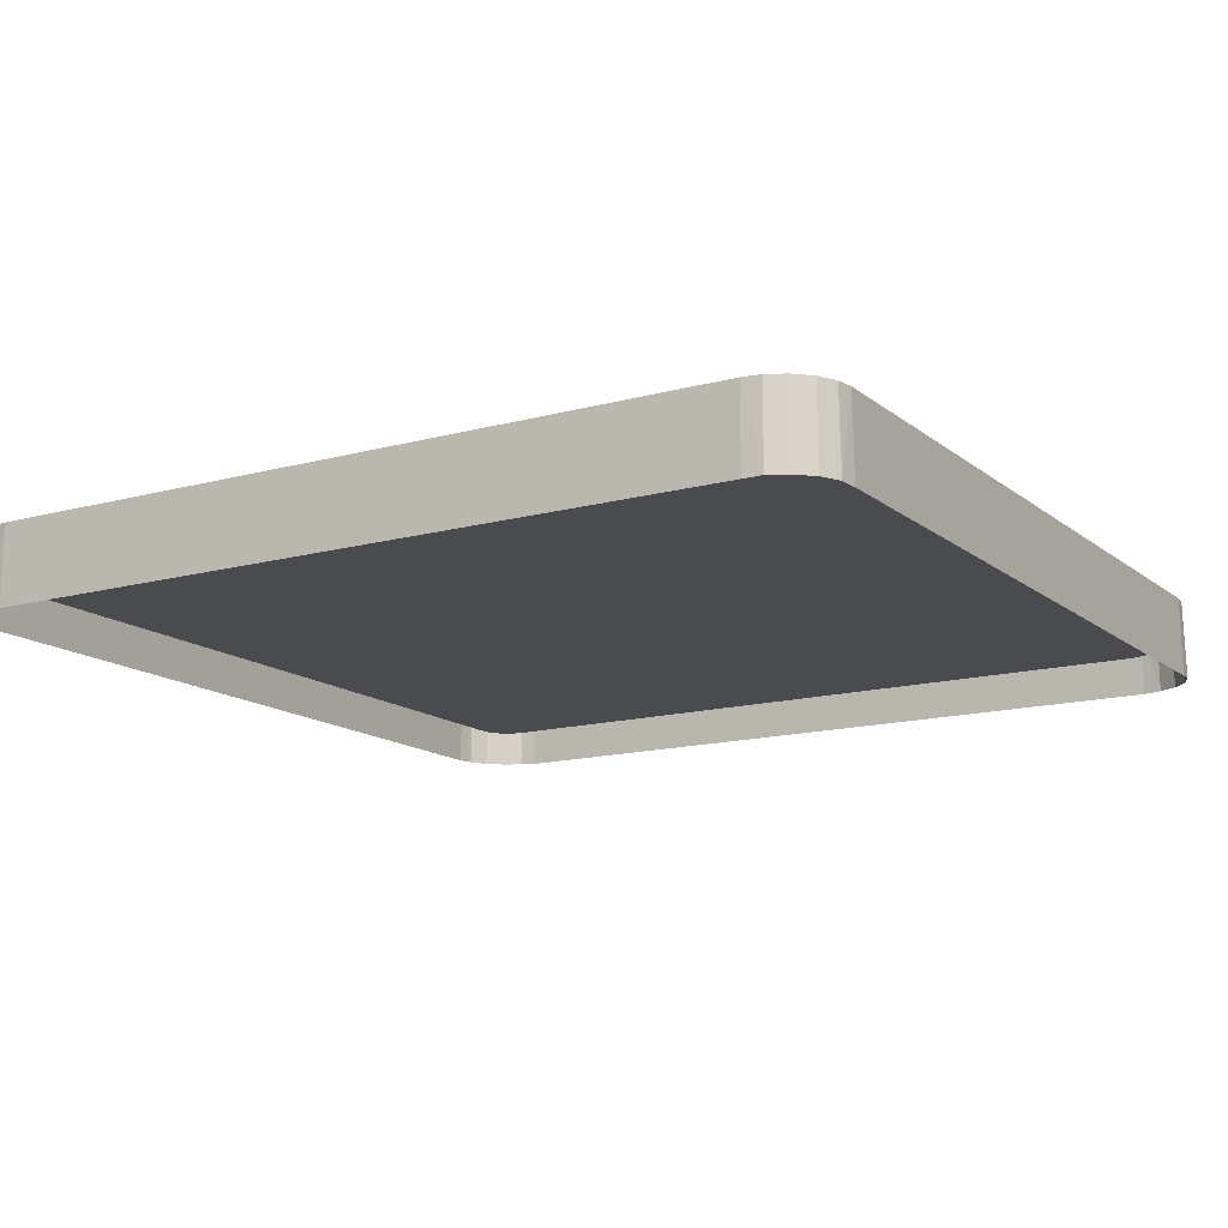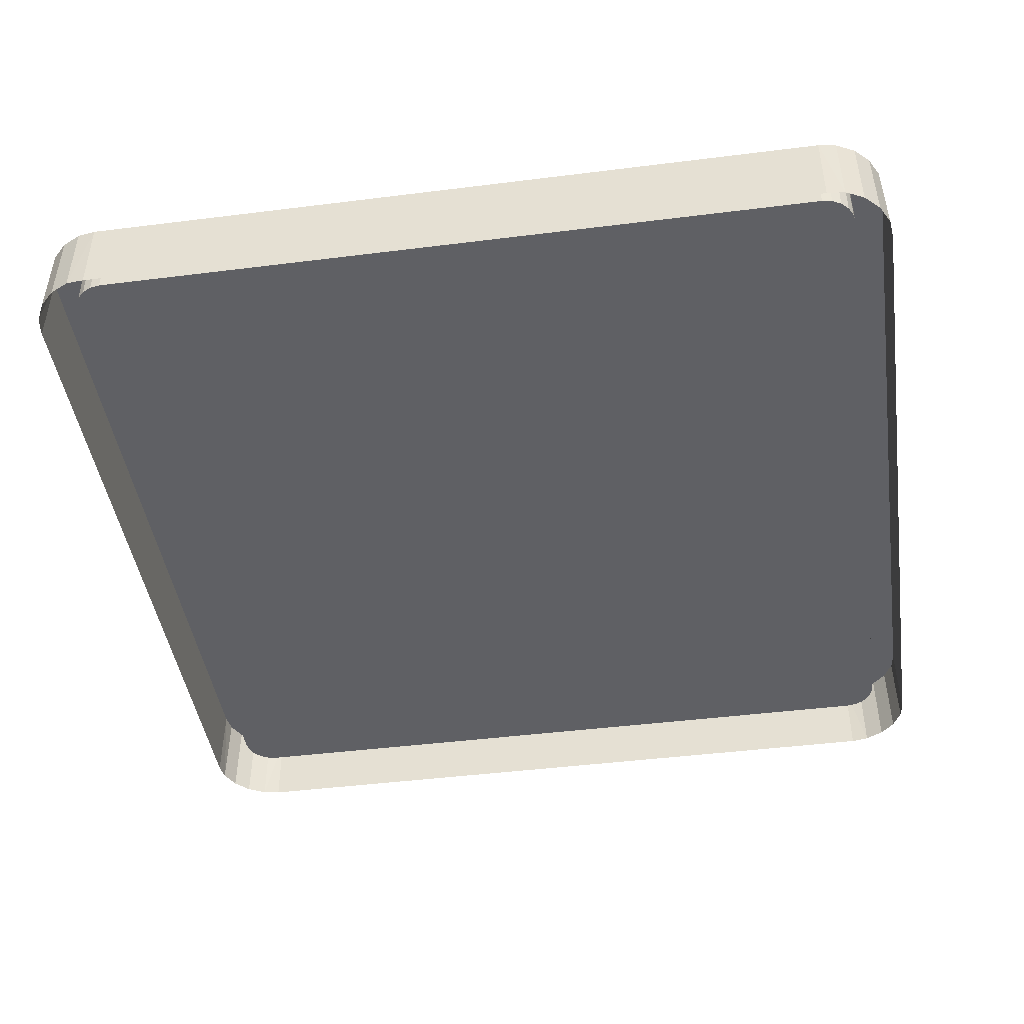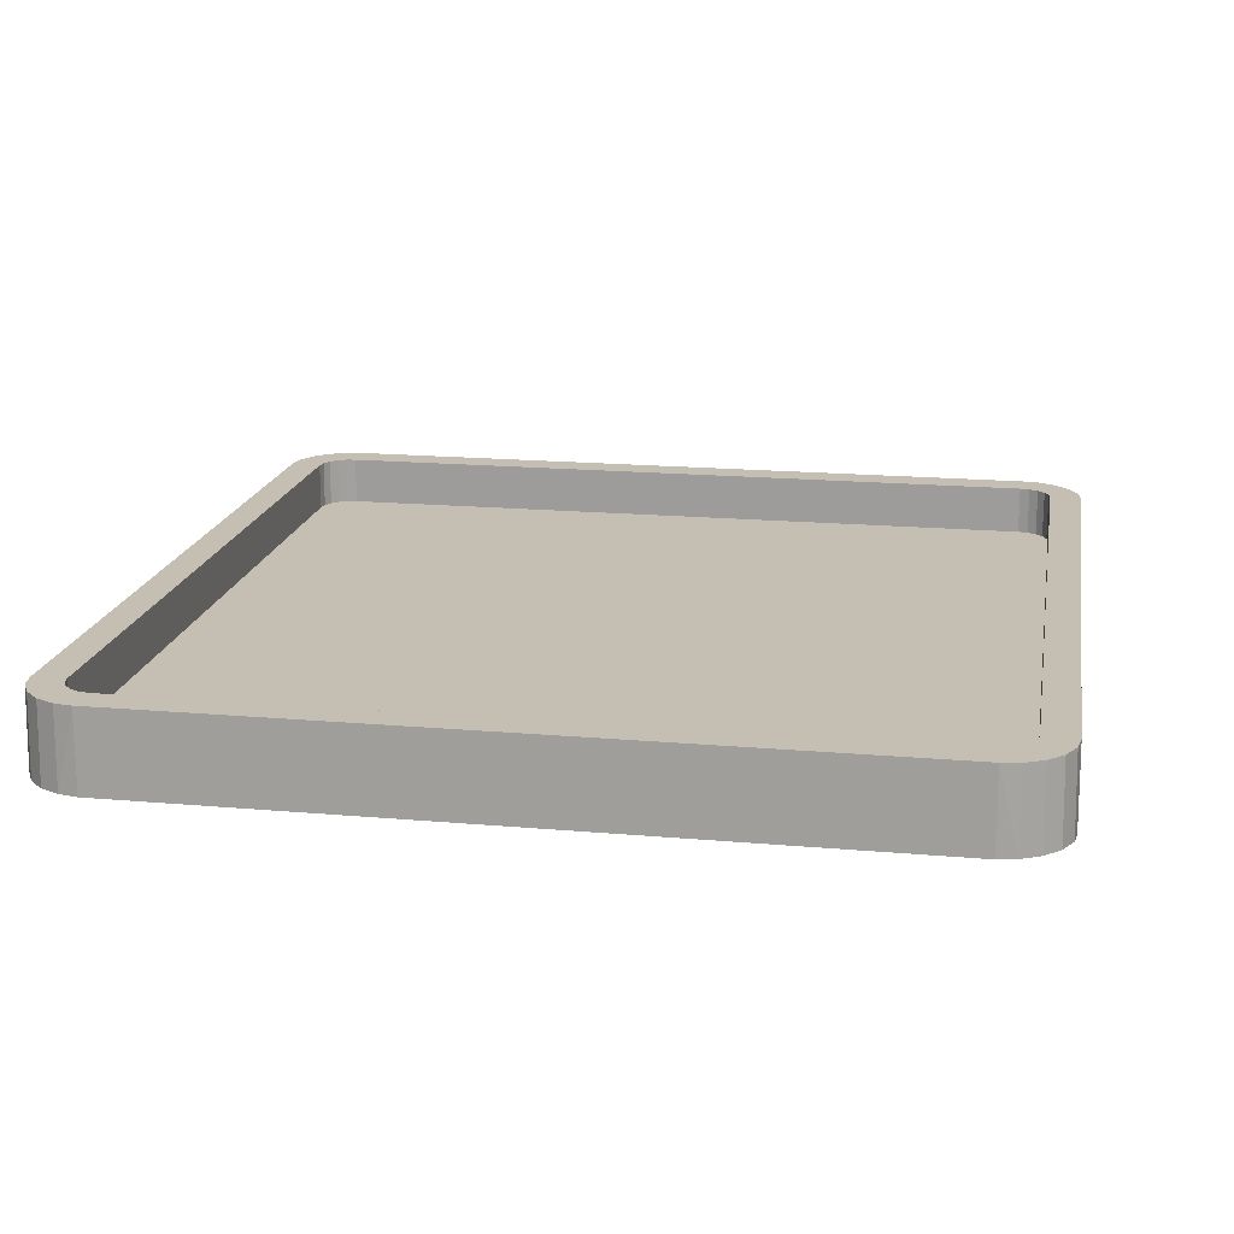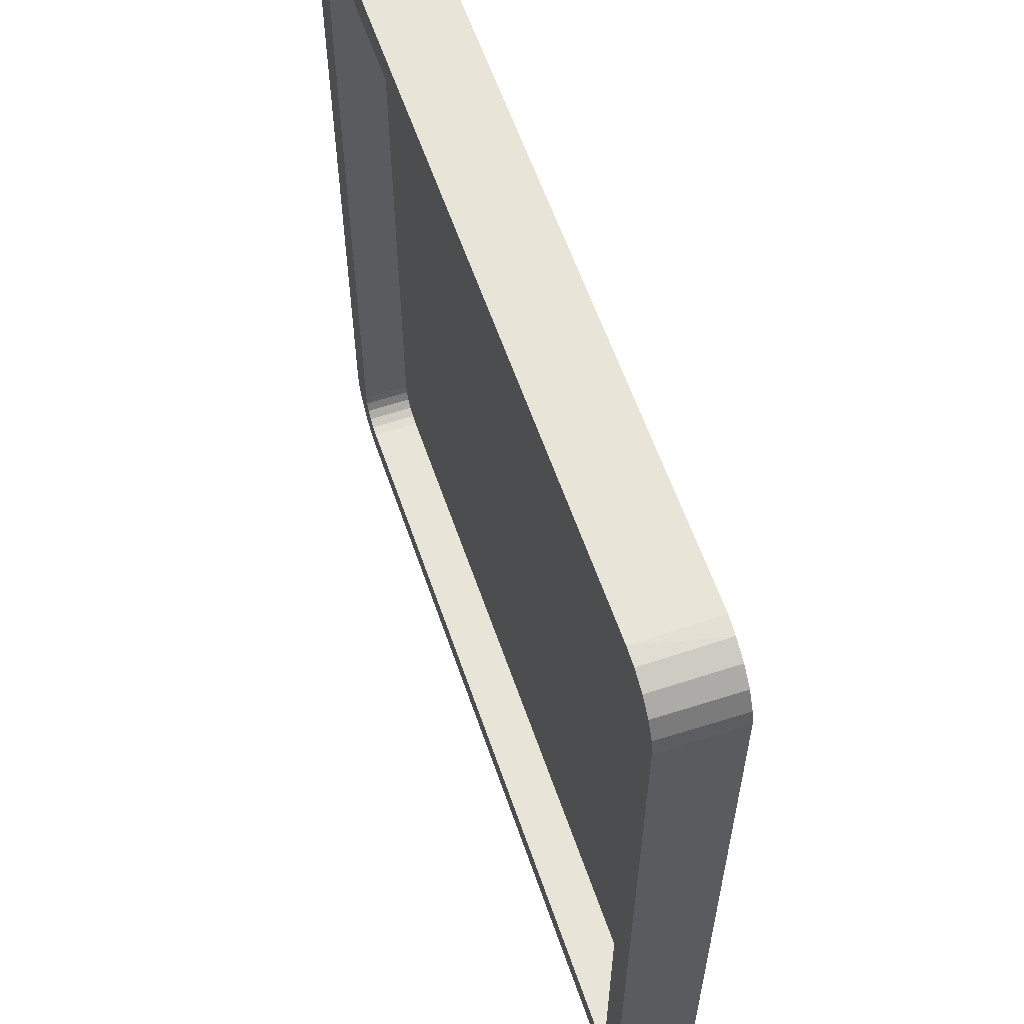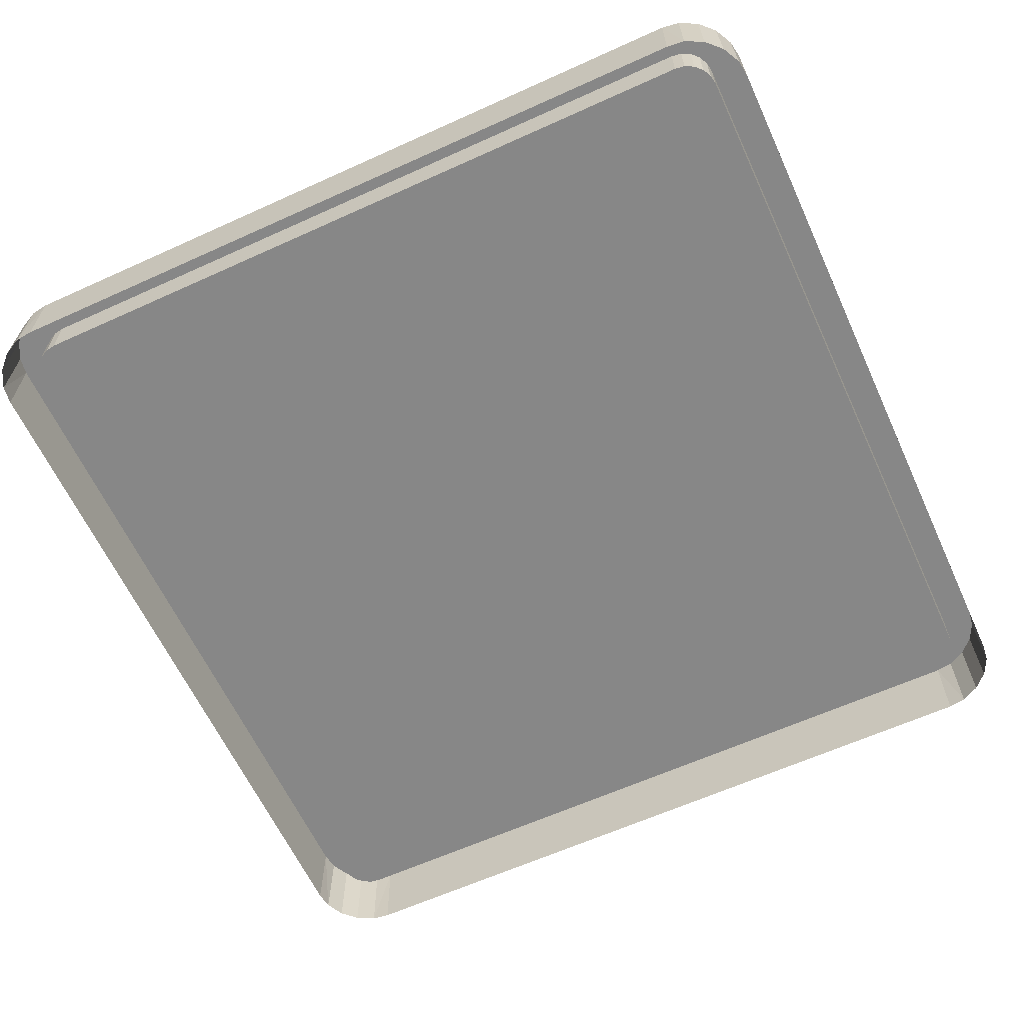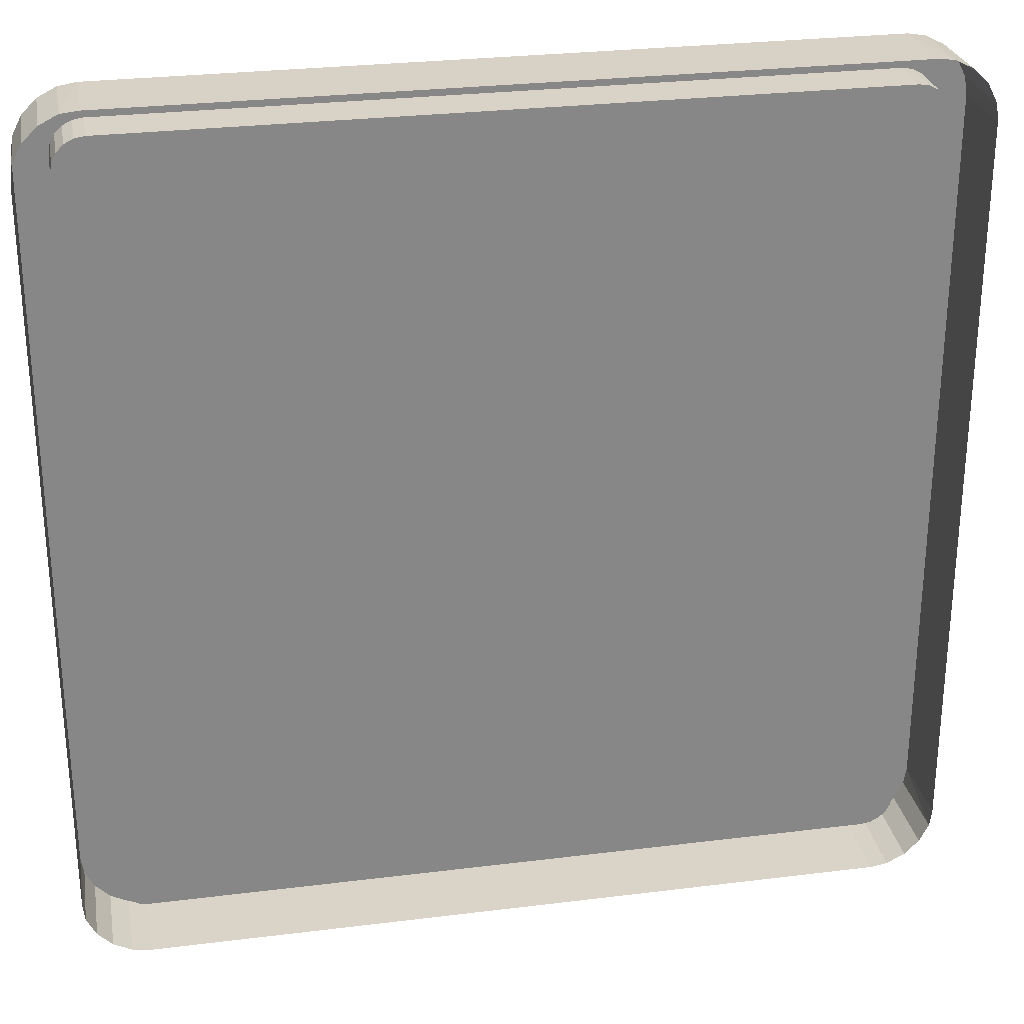
<metadata>
{"format":"obj","ext":"obj","renderer":"f3d","projection":"perspective","resolution":1024,"background":"white","views":[{"elev":-14.1,"azim":31.2,"up":"+Y"},{"elev":-44.1,"azim":-81.6,"up":"+Y"},{"elev":17.6,"azim":-170.0,"up":"+Y"},{"elev":59.8,"azim":-108.9,"up":"+Z"},{"elev":-62.4,"azim":114.7,"up":"+Y"},{"elev":28.0,"azim":-10.7,"up":"+Z"}]}
</metadata>
<code>
o box-02
v 2.706 -0.1938 -2.316
v 2.7 0.3 -2.316
v 2.7 0.3 2.316
v 2.706 -0.1938 2.316
v -2.706 -0.1938 2.316
v -2.7 0.3 2.316
v -2.7 0.3 -2.316
v -2.706 -0.1938 -2.316
v -2.3 0 2.5
v -2.5 0 2.3
v -2.362 0 2.49
v -2.418 0 2.462
v -2.462 0 2.418
v -2.49 0 2.362
v 2.5 0 2.3
v 2.3 0 2.5
v 2.49 0 2.362
v 2.462 0 2.418
v 2.418 0 2.462
v 2.362 0 2.49
v -2.5 0 -2.3
v -2.3 0 -2.5
v -2.49 0 -2.362
v -2.462 0 -2.418
v -2.418 0 -2.462
v -2.362 0 -2.49
v 2.3 0 -2.5
v 2.5 0 -2.3
v 2.362 0 -2.49
v 2.418 0 -2.462
v 2.462 0 -2.418
v 2.49 0 -2.362
v -2.5 0.3 2.3
v -2.3 0.3 2.5
v -2.49 0.3 2.362
v -2.462 0.3 2.418
v -2.418 0.3 2.462
v -2.362 0.3 2.49
v 2.3 0.3 2.5
v 2.5 0.3 2.3
v 2.362 0.3 2.49
v 2.418 0.3 2.462
v 2.462 0.3 2.418
v 2.49 0.3 2.362
v 2.5 0.3 -2.3
v 2.3 0.3 -2.5
v 2.49 0.3 -2.362
v 2.462 0.3 -2.418
v 2.418 0.3 -2.462
v 2.362 0.3 -2.49
v -2.3 0.3 -2.5
v -2.5 0.3 -2.3
v -2.362 0.3 -2.49
v -2.418 0.3 -2.462
v -2.462 0.3 -2.418
v -2.49 0.3 -2.362
v 2.316 -0.1938 -2.706
v 2.316 0.3 -2.7
v -2.316 0.3 -2.7
v -2.316 -0.1938 -2.706
v -2.428 -0.1891 -2.693
v -2.543 -0.1891 -2.635
v -2.635 -0.1891 -2.543
v -2.693 -0.1891 -2.428
v -2.693 -0.1891 2.428
v -2.635 -0.1891 2.543
v -2.543 -0.1891 2.635
v -2.428 -0.1891 2.693
v -2.316 -0.1938 2.706
v 2.316 -0.1938 2.706
v 2.428 -0.1891 2.693
v 2.543 -0.1891 2.635
v 2.635 -0.1891 2.543
v 2.693 -0.1891 2.428
v 2.693 -0.1891 -2.428
v 2.635 -0.1891 -2.543
v 2.543 -0.1891 -2.635
v 2.428 -0.1891 -2.693
v -2.424 0.3 2.683
v -2.316 0.3 2.7
v -2.537 0.3 2.626
v -2.626 0.3 2.537
v -2.683 0.3 2.424
v -2.424 0.3 -2.683
v -2.537 0.3 -2.626
v -2.626 0.3 -2.537
v -2.683 0.3 -2.424
v 2.683 0.3 -2.424
v 2.626 0.3 -2.537
v 2.537 0.3 -2.626
v 2.424 0.3 -2.683
v 2.316 0.3 2.7
v 2.424 0.3 2.683
v 2.537 0.3 2.626
v 2.626 0.3 2.537
v 2.683 0.3 2.424
f 52 10 21
f 40 28 15
f 5 7 8
f 46 22 27
f 28 31 29
f 11 34 9
f 12 38 11
f 13 37 12
f 14 36 13
f 10 35 14
f 53 22 51
f 54 26 53
f 55 25 54
f 56 24 55
f 52 23 56
f 47 28 45
f 48 32 47
f 49 31 48
f 50 30 49
f 46 29 50
f 41 16 39
f 42 20 41
f 43 19 42
f 44 18 43
f 40 17 44
f 34 16 9
f 1 3 4
f 60 58 57
f 80 68 69
f 79 67 68
f 81 66 67
f 82 65 66
f 65 6 5
f 59 61 84
f 61 85 84
f 62 86 85
f 86 64 87
f 64 7 87
f 2 75 88
f 75 89 88
f 76 90 89
f 90 78 91
f 78 58 91
f 92 71 93
f 71 94 93
f 72 95 94
f 95 74 96
f 74 3 96
f 70 80 69
f 50 58 46
f 82 37 36
f 85 55 54
f 59 53 51
f 44 3 40
f 89 49 48
f 38 80 34
f 2 47 45
f 7 33 52
f 94 43 42
f 3 45 40
f 92 41 39
f 83 36 35
f 86 56 55
f 58 51 46
f 90 50 49
f 81 38 37
f 84 54 53
f 80 39 34
f 95 44 43
f 88 48 47
f 6 35 33
f 56 7 52
f 93 42 41
f 52 33 10
f 40 45 28
f 5 6 7
f 46 51 22
f 29 27 28
f 27 22 10
f 22 26 25
f 25 24 23
f 23 21 22
f 21 10 22
f 10 14 13
f 13 12 11
f 11 9 10
f 9 16 10
f 16 20 19
f 19 18 17
f 17 15 19
f 15 28 10
f 19 15 16
f 28 32 31
f 31 30 29
f 27 10 28
f 22 25 23
f 10 13 11
f 10 16 15
f 11 38 34
f 12 37 38
f 13 36 37
f 14 35 36
f 10 33 35
f 53 26 22
f 54 25 26
f 55 24 25
f 56 23 24
f 52 21 23
f 47 32 28
f 48 31 32
f 49 30 31
f 50 29 30
f 46 27 29
f 41 20 16
f 42 19 20
f 43 18 19
f 44 17 18
f 40 15 17
f 34 39 16
f 1 2 3
f 60 59 58
f 80 79 68
f 79 81 67
f 81 82 66
f 82 83 65
f 65 83 6
f 59 60 61
f 61 62 85
f 62 63 86
f 86 63 64
f 64 8 7
f 2 1 75
f 75 76 89
f 76 77 90
f 90 77 78
f 78 57 58
f 92 70 71
f 71 72 94
f 72 73 95
f 95 73 74
f 74 4 3
f 70 92 80
f 50 91 58
f 82 81 37
f 85 86 55
f 59 84 53
f 44 96 3
f 89 90 49
f 38 79 80
f 2 88 47
f 7 6 33
f 94 95 43
f 3 2 45
f 92 93 41
f 83 82 36
f 86 87 56
f 58 59 51
f 90 91 50
f 81 79 38
f 84 85 54
f 80 92 39
f 95 96 44
f 88 89 48
f 6 83 35
f 56 87 7
f 93 94 42

</code>
